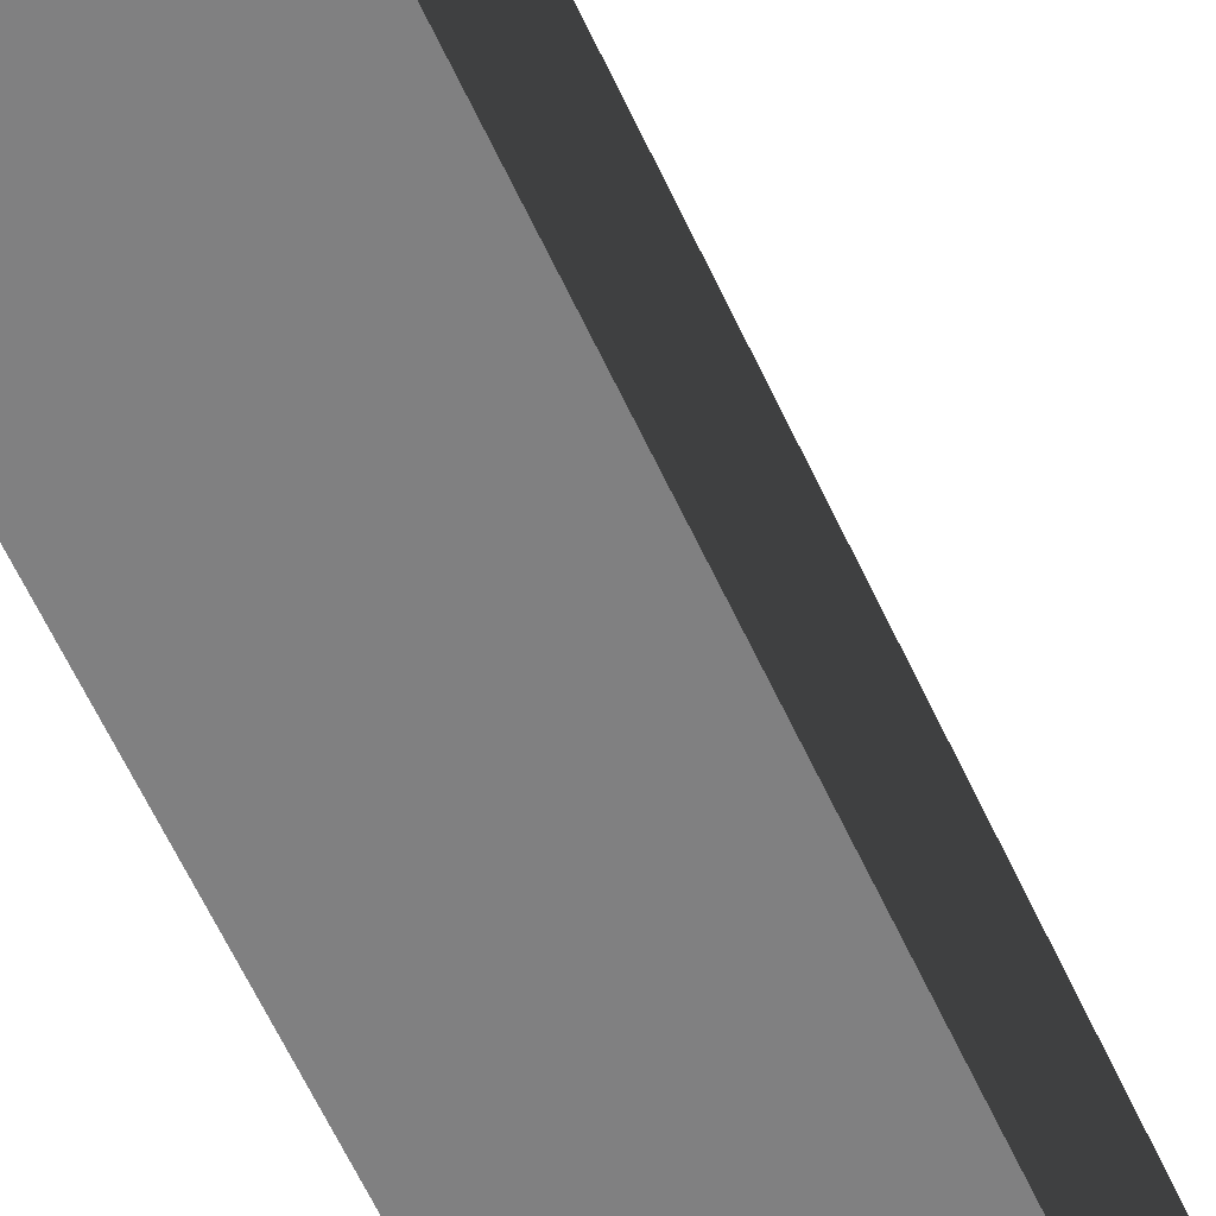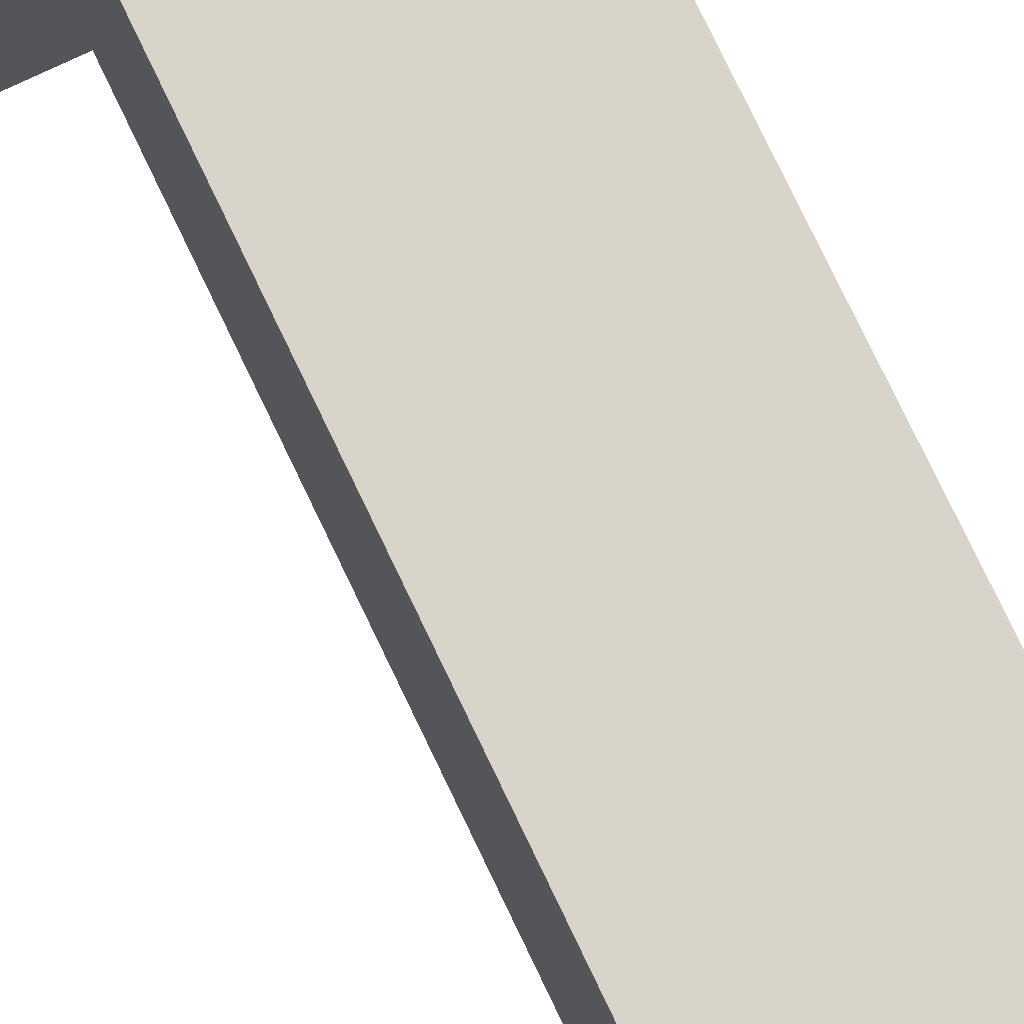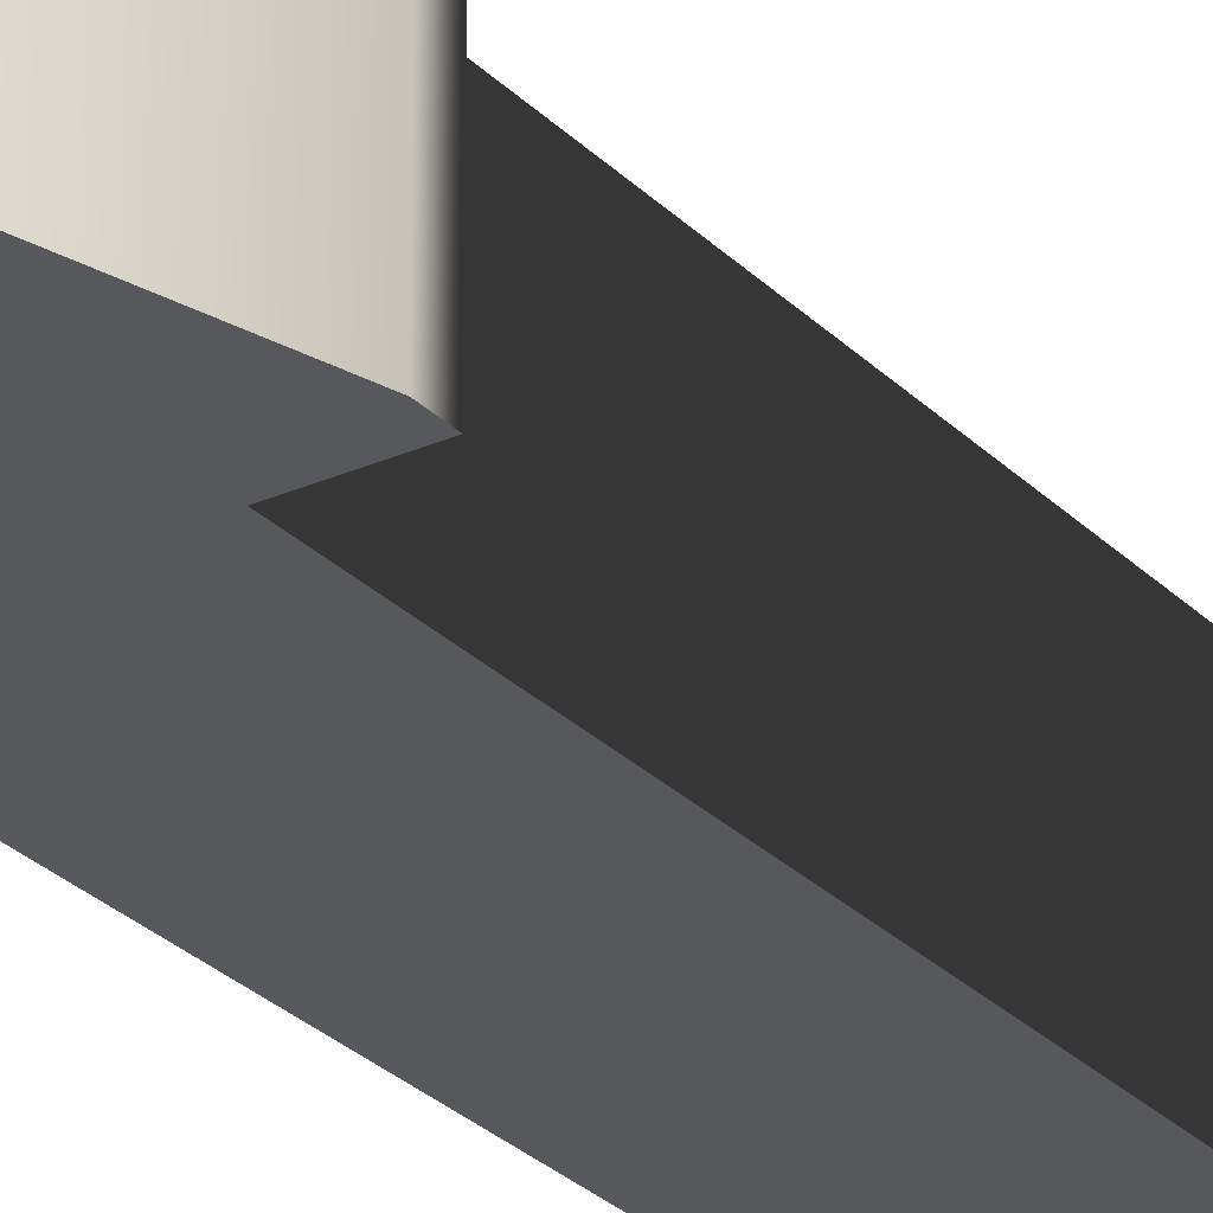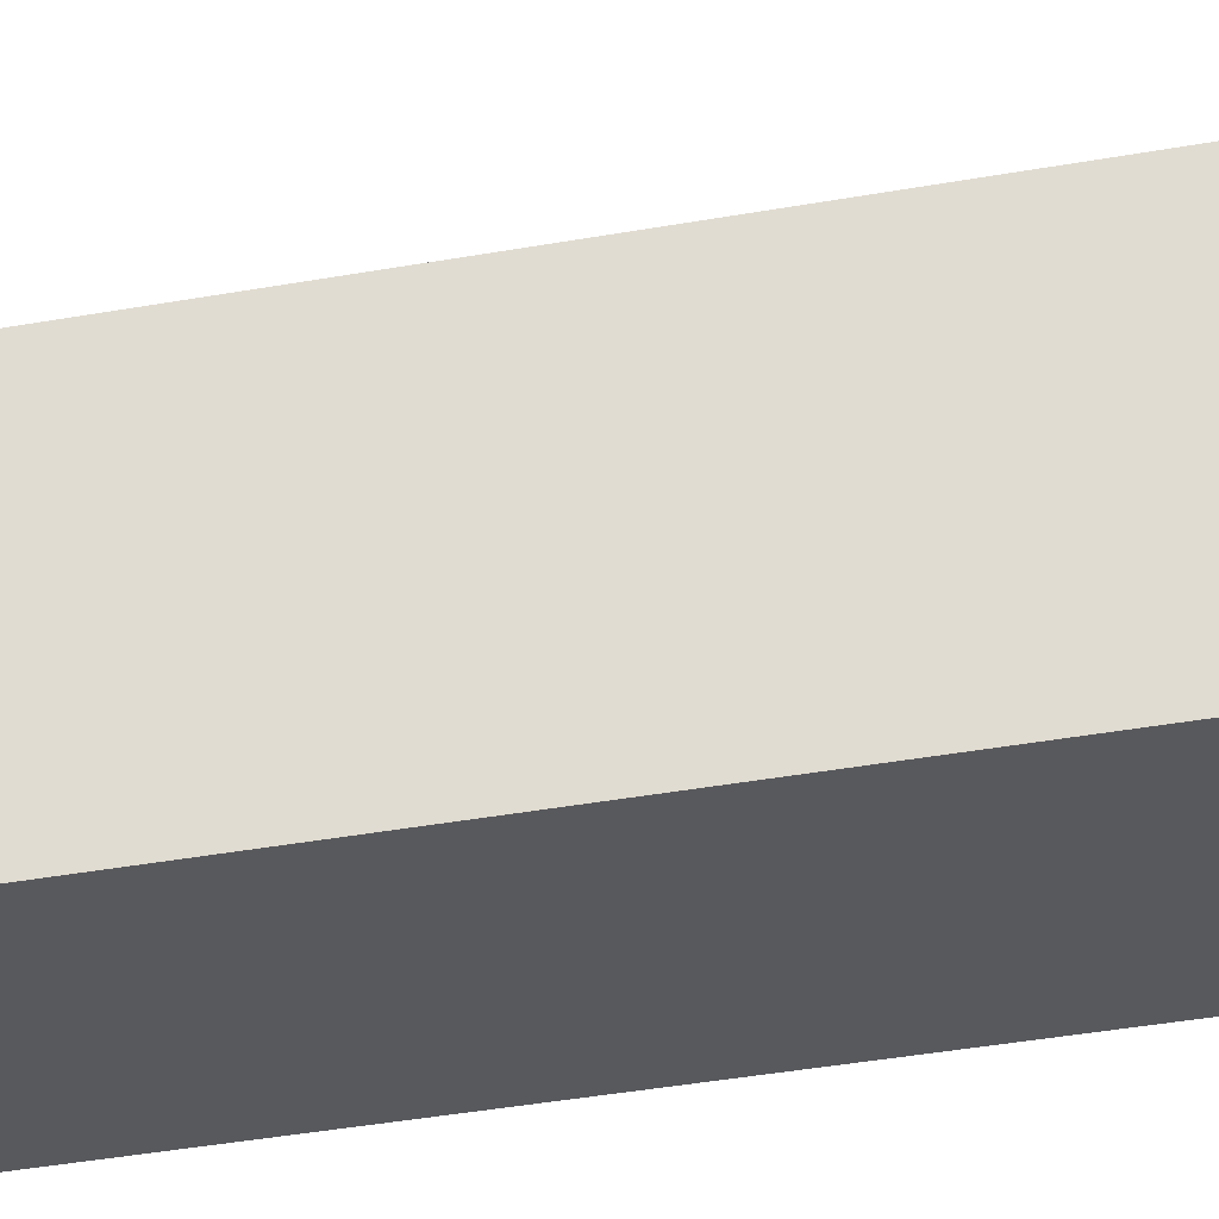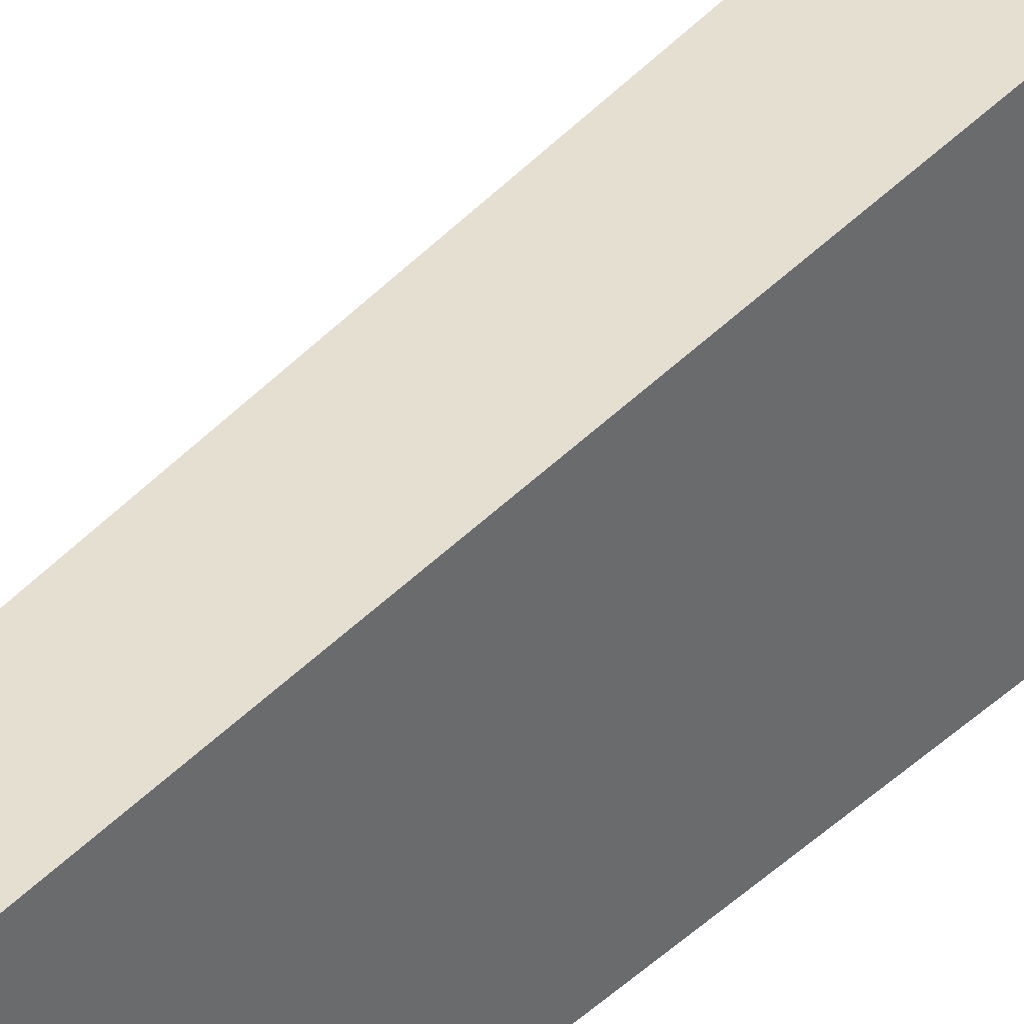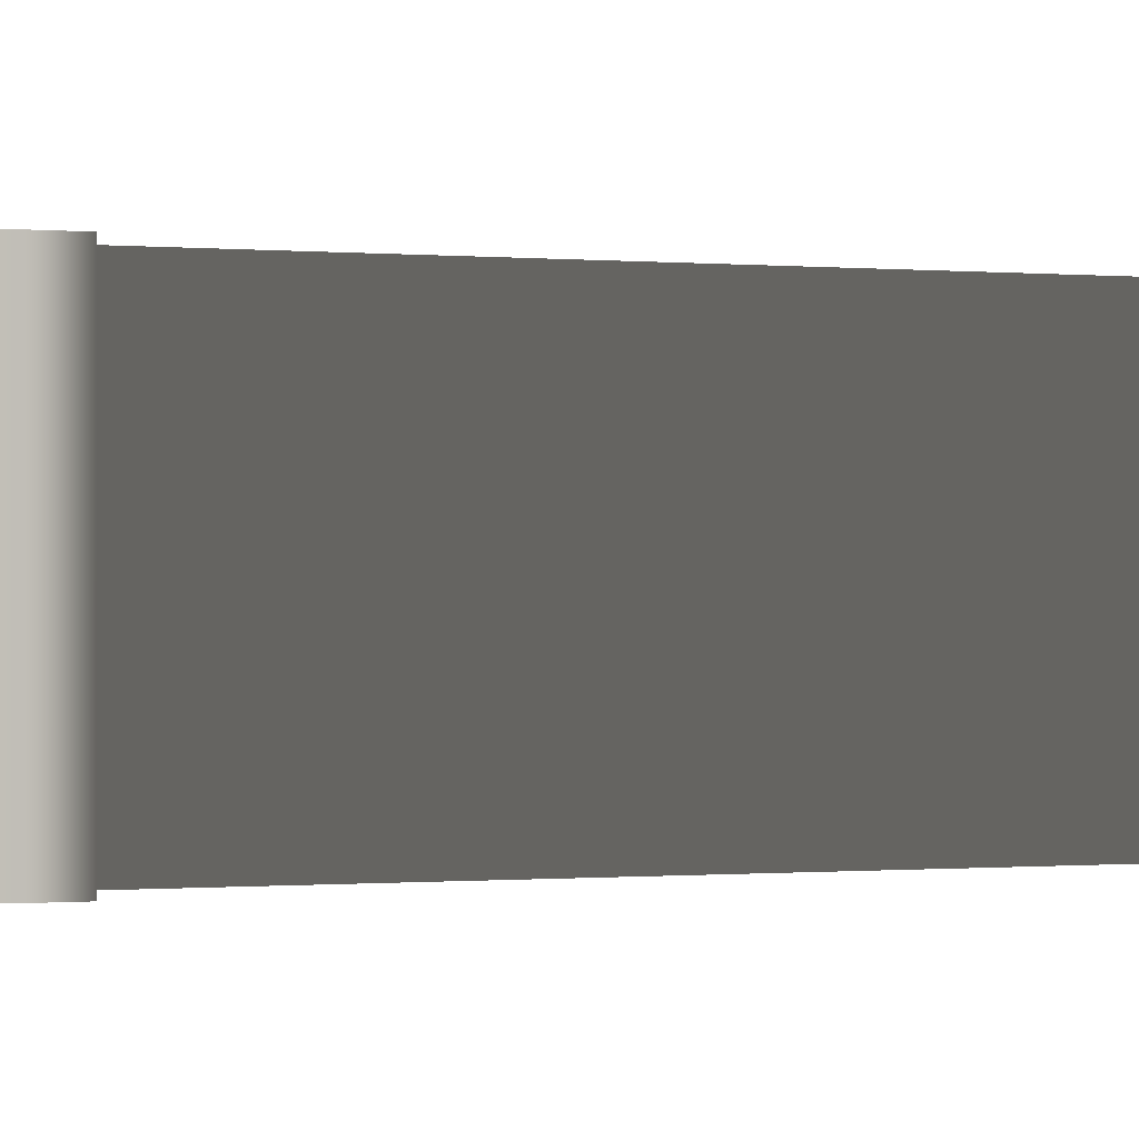
<metadata>
{"format":"obj","ext":"obj","renderer":"f3d","projection":"perspective","resolution":1024,"background":"white","views":[{"elev":-60.2,"azim":-155.5,"up":"+Z"},{"elev":75.5,"azim":-25.4,"up":"+Z"},{"elev":-27.9,"azim":-145.8,"up":"+Z"},{"elev":-30.0,"azim":-74.1,"up":"+Z"},{"elev":-53.2,"azim":-44.6,"up":"+Z"},{"elev":-0.2,"azim":-124.7,"up":"+Z"}]}
</metadata>
<code>
o Text_Text.005
v 1.391 1.173 0.8349
v 1.391 0.5346 0.8349
v 1.297 0.5346 0.8349
v 1.297 0.9849 0.8349
v 1.26 0.9849 0.8349
v 1.26 0.9975 0.8349
v 1.31 1.173 0.8349
v 1.391 1.173 0.7349
v 1.391 0.5346 0.7349
v 1.297 0.5346 0.7349
v 1.297 0.9849 0.7349
v 1.26 0.9849 0.7349
v 1.26 0.9975 0.7349
v 1.31 1.173 0.7349
v 1.391 1.173 0.7349
v 1.391 1.173 0.8349
v 1.391 0.5346 0.7349
v 1.391 0.5346 0.8349
v 1.297 0.5346 0.7349
v 1.297 0.5346 0.8349
v 1.297 0.9849 0.7349
v 1.297 0.9849 0.8349
v 1.26 0.9849 0.7349
v 1.26 0.9849 0.8349
v 1.26 0.9975 0.7349
v 1.26 0.9975 0.8349
v 1.31 1.173 0.7349
v 1.31 1.173 0.8349
f 6 1 7
f 6 4 1
f 4 2 1
f 5 4 6
f 3 2 4
f 8 13 14
f 11 13 8
f 9 11 8
f 11 12 13
f 9 10 11
f 16 18 17 15
f 18 20 19 17
f 20 22 21 19
f 22 24 23 21
f 24 26 25 23
f 26 28 27 25
f 28 16 15 27

</code>
